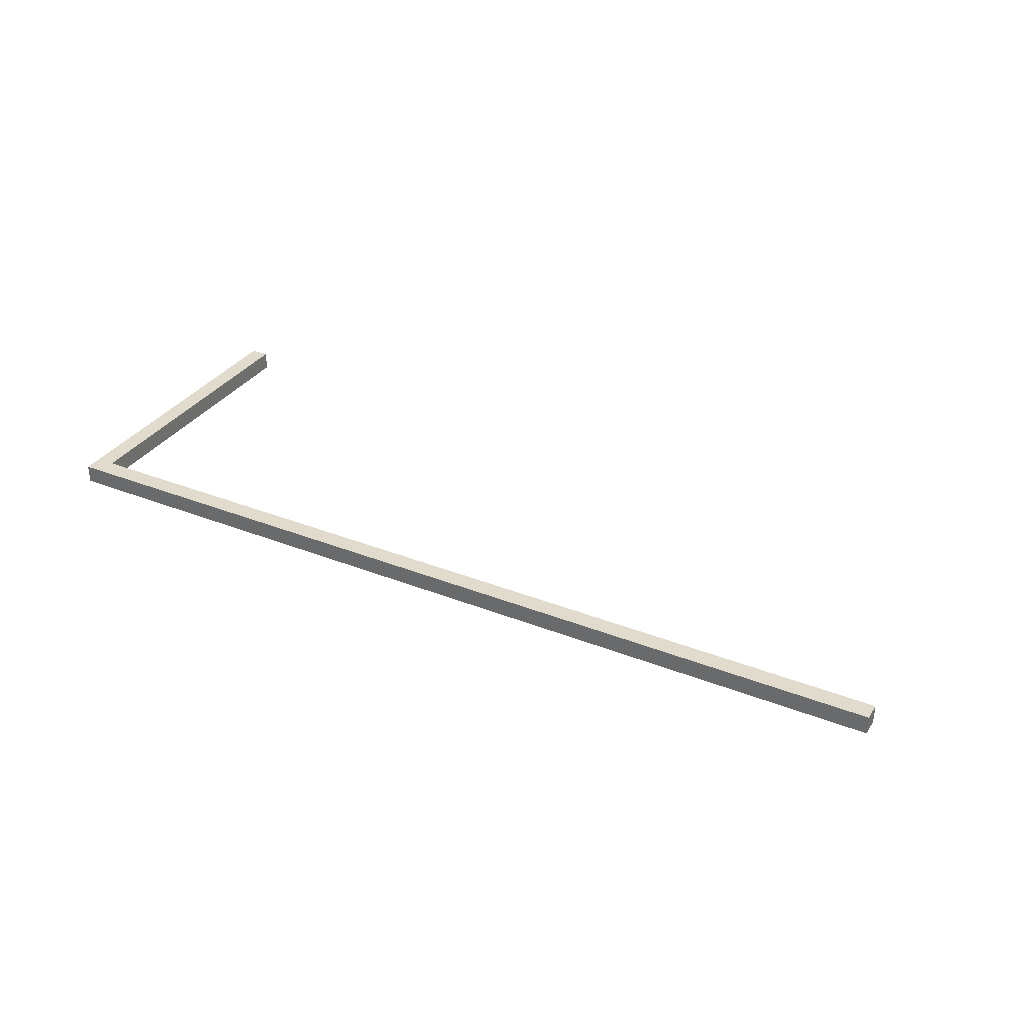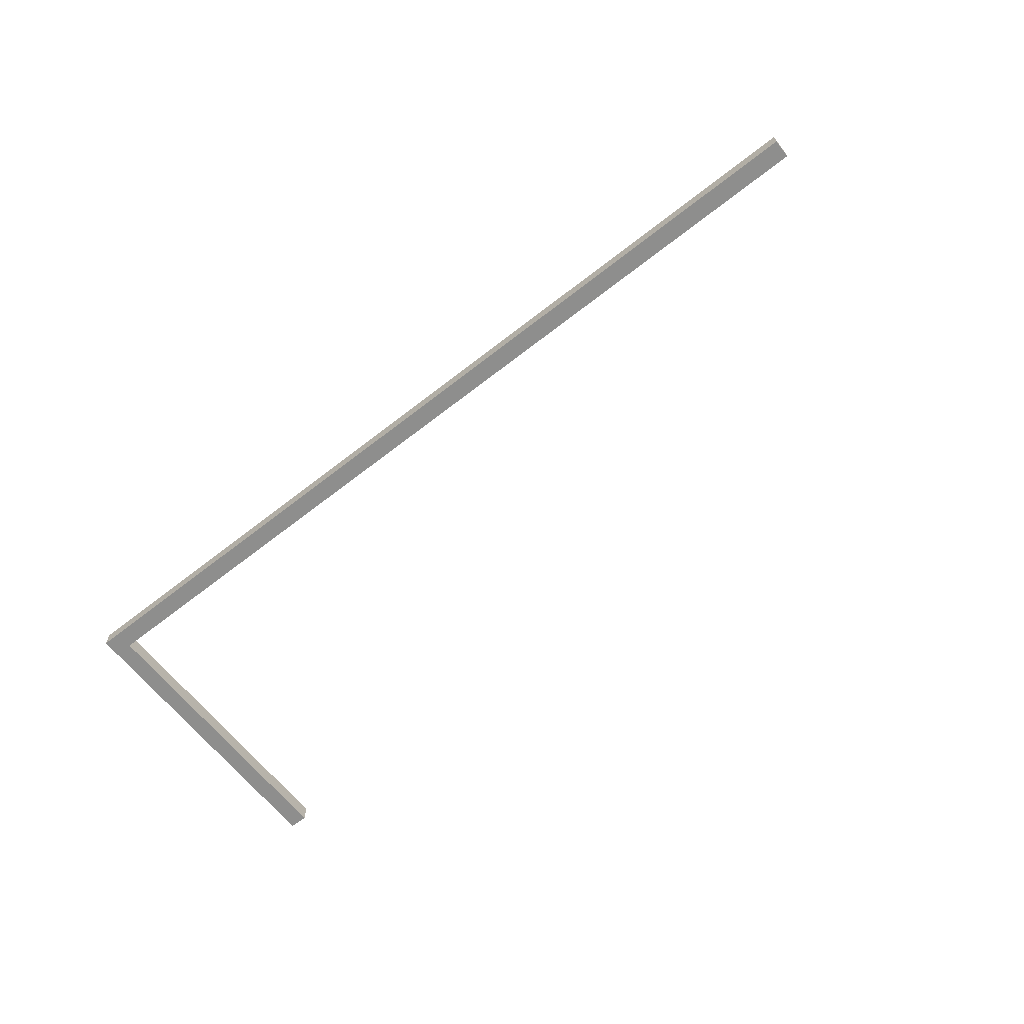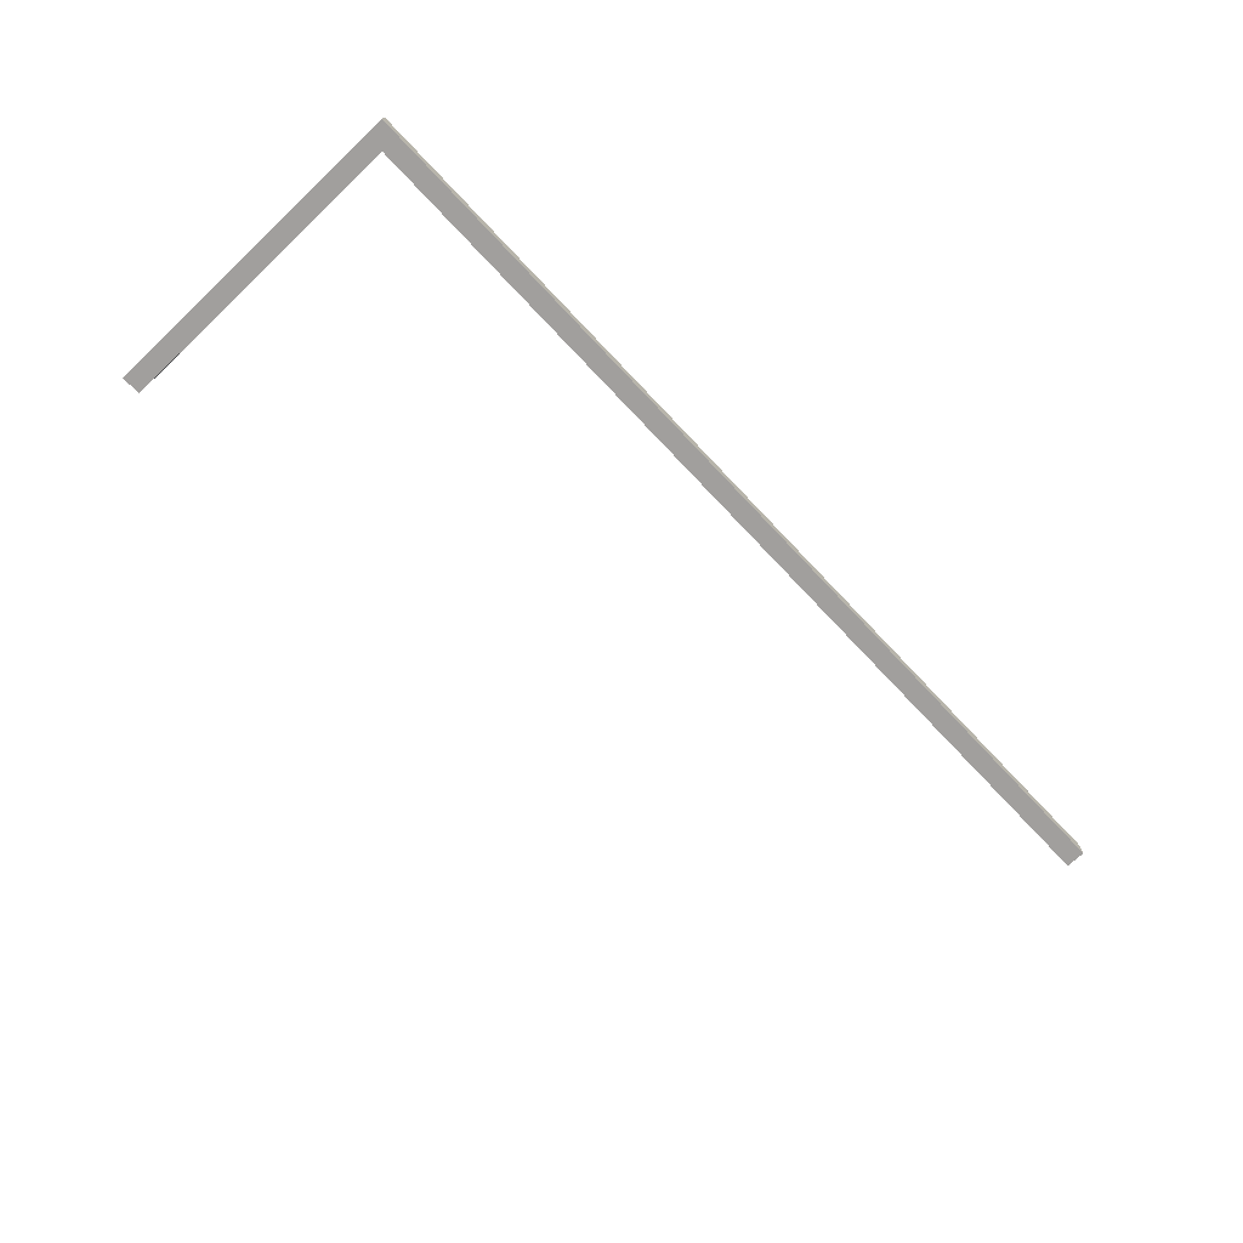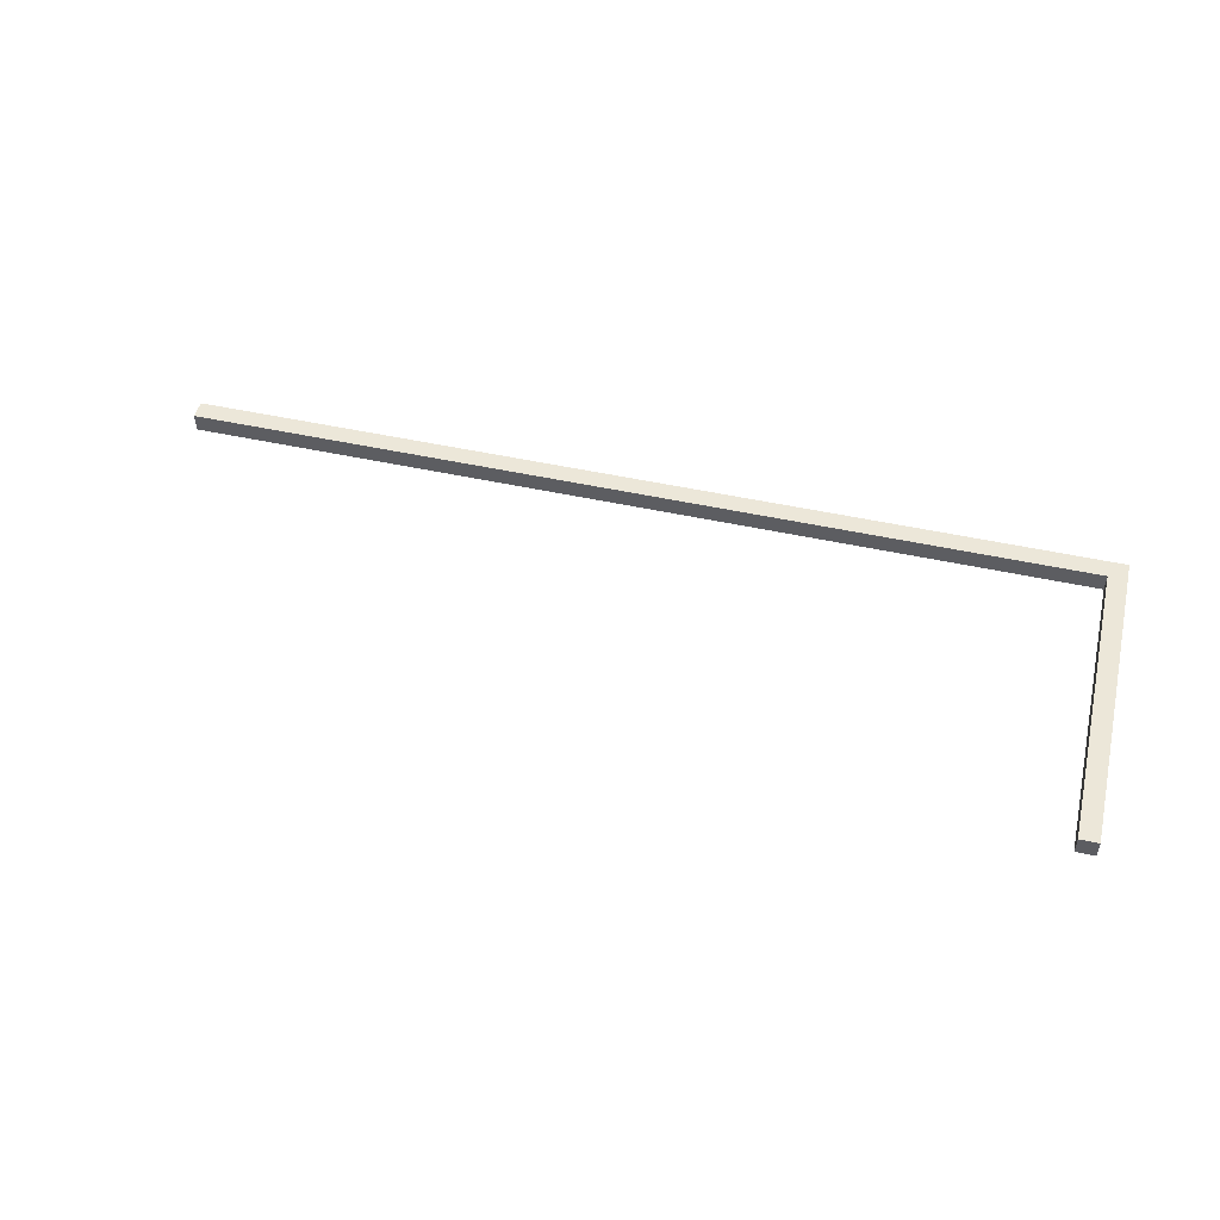
<metadata>
{"format":"obj","ext":"obj","renderer":"f3d","projection":"perspective","resolution":1024,"background":"white","views":[{"elev":33.2,"azim":-151.5,"up":"+Z"},{"elev":-64.8,"azim":-141.7,"up":"+Z"},{"elev":-71.5,"azim":133.3,"up":"+Z"},{"elev":49.8,"azim":13.6,"up":"+Z"}]}
</metadata>
<code>
g pb_Mesh81354
v -5.75 4.25 -0.7504
v -6 4.25 -0.7504
v -5.75 4.25 -1
v -6 4.25 -1
v -5.75 4 -1
v -6 4 -1
v -5.75 4 -0.7504
v -6 4 -0.7504
v -5.75 4 -0.7504
v -6 4 -0.7504
v -5.75 4.25 -0.7504
v -6 4.25 -0.7504
v 6.25 4 -1
v 6.25 4 -0.75
v 6.25 4.25 -1
v 6.25 4.25 -0.75
v -6 4 -0.7504
v -6 4 -1
v -6 4.25 -0.7504
v -6 4.25 -1
v -6 4 -1
v -5.75 4 -1
v -6 4.25 -1
v -5.75 4.25 -1
v 6 4 -1
v 6 4 -0.75
v 6 4.25 -1
v 6 4 -1
v 6 4 -0.75
v 6 4.25 -0.75
v 6 4.25 -0.75
v 6 4.25 -1
v 6 0 -1
v 6 0 -0.75
v 6.25 0 -1
v 6.25 0 -0.75
v 6 4.25 -1
v 6 4 -1
v 6.25 4.25 -1
v 6.25 4 -1
v 6 4 -0.75
v 6 4.25 -0.75
v 6.25 4 -0.75
v 6.25 4.25 -0.75
v 6.25 4.25 -0.75
v 6.25 4.25 -1
v 6 4 -1
v 6 4 -0.75
v 6 0 -1
v 6 0 -0.75
v 6.25 0 -1
v 6 0 -1
v 6 0 -0.75
v 6.25 0 -0.75
v 6.25 0 -0.75
v 6.25 0 -1
g pb_Mesh81354_0
f 3 2 1
f 3 4 2
f 7 6 5
f 7 8 6
f 11 10 9
f 11 12 10
f 15 14 13
f 15 16 14
f 19 18 17
f 19 20 18
f 23 22 21
f 23 24 22
f 25 7 5
f 25 26 7
f 27 22 24
f 27 28 22
f 29 11 9
f 29 30 11
f 31 3 1
f 31 32 3
f 35 34 33
f 35 36 34
f 39 38 37
f 39 40 38
f 43 42 41
f 43 44 42
f 45 32 31
f 45 46 32
f 49 48 47
f 49 50 48
f 51 38 40
f 51 52 38
f 53 43 41
f 53 54 43
f 55 13 14
f 55 56 13

</code>
